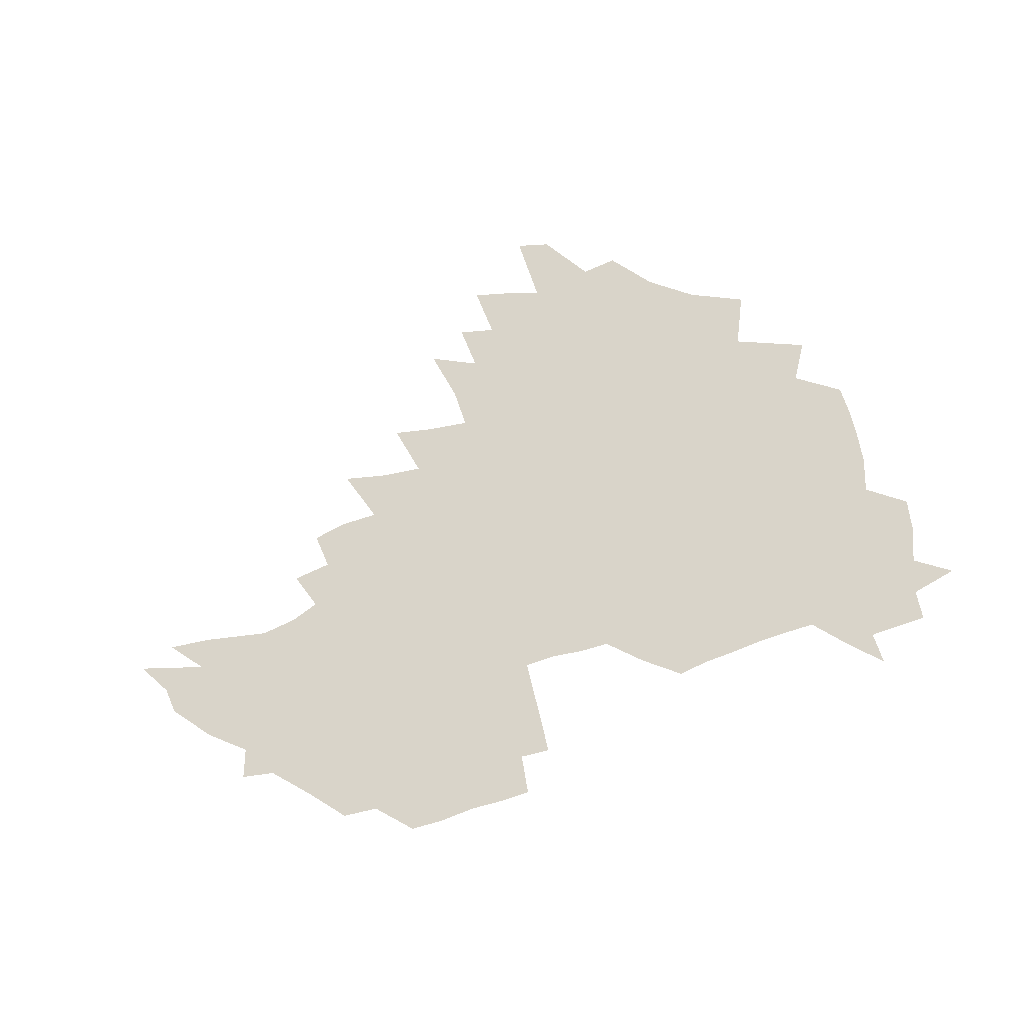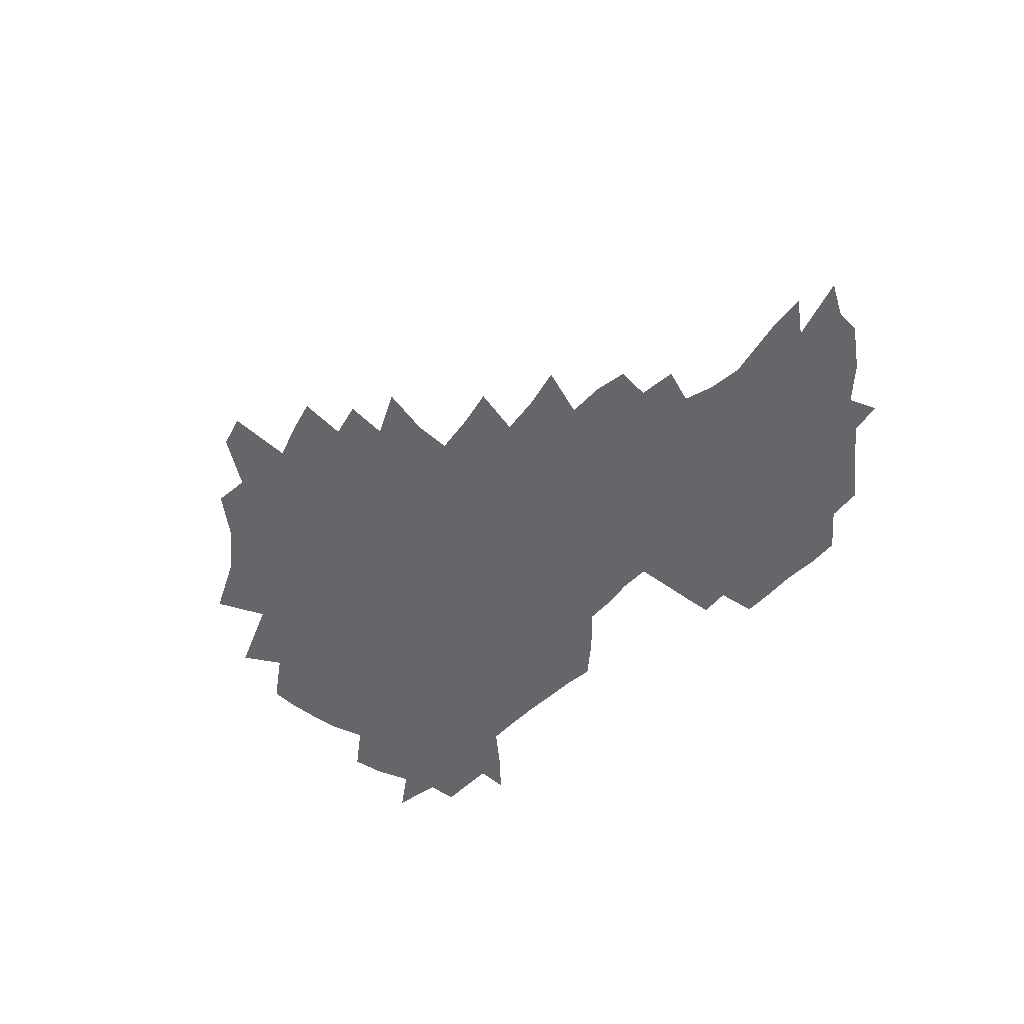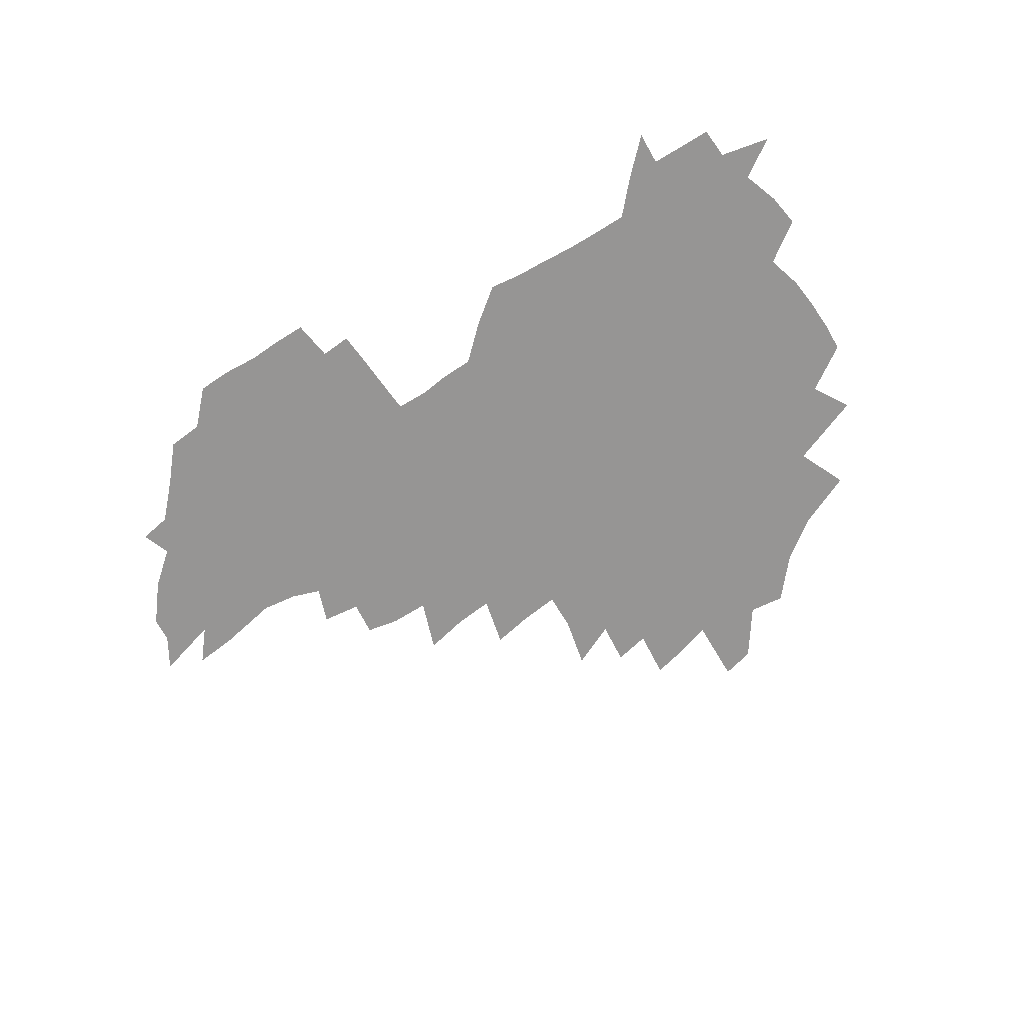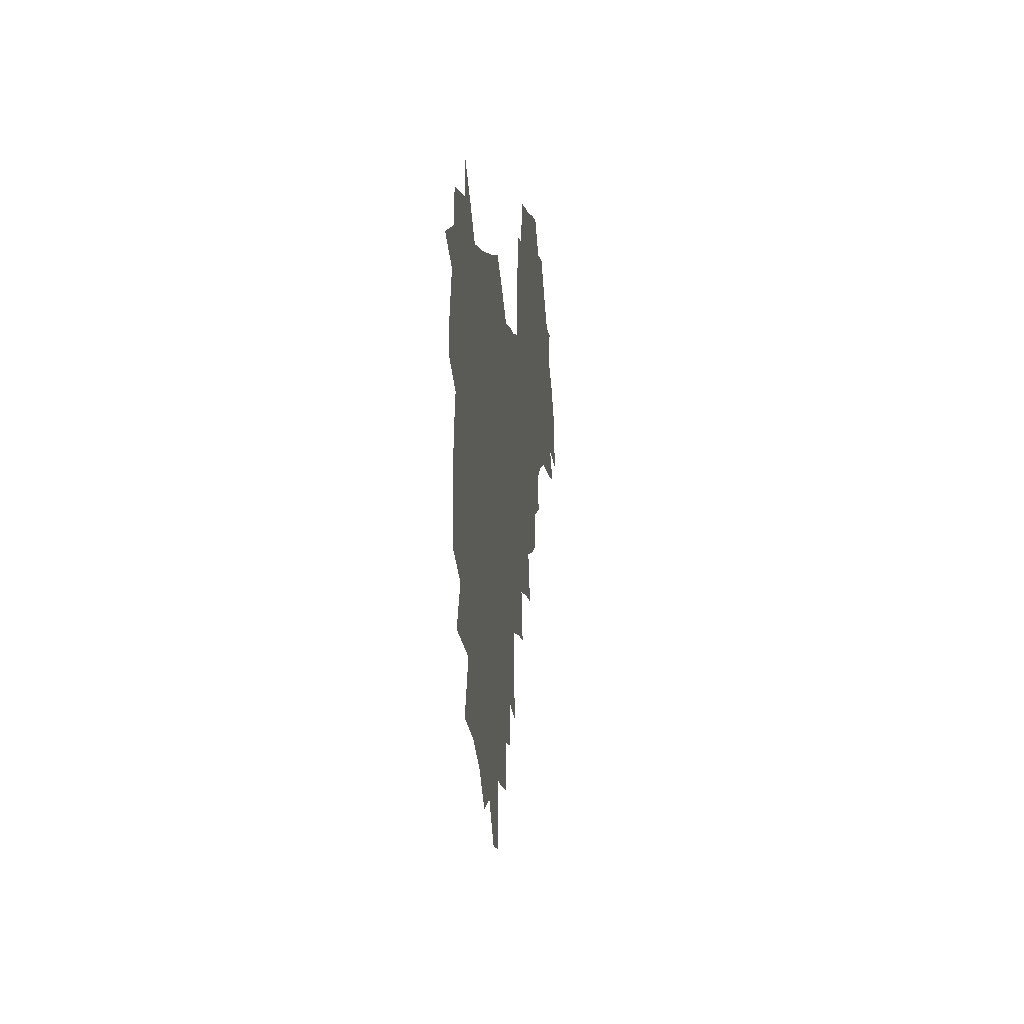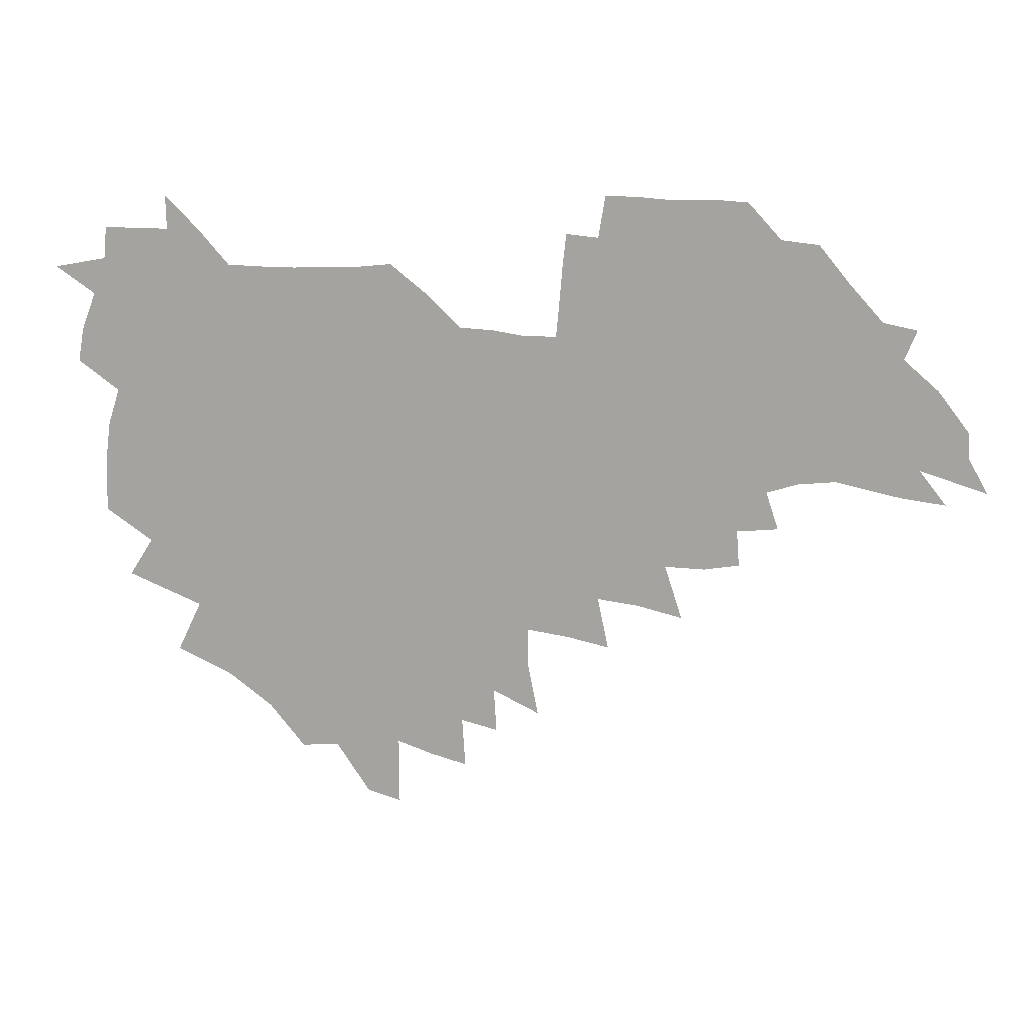
<metadata>
{"format":"obj","ext":"obj","renderer":"f3d","projection":"perspective","resolution":1024,"background":"white","views":[{"elev":74.9,"azim":160.9,"up":"+Z"},{"elev":-51.8,"azim":46.5,"up":"+Z"},{"elev":-67.6,"azim":-149.3,"up":"+Z"},{"elev":1.9,"azim":-83.5,"up":"+Y"},{"elev":14.9,"azim":9.2,"up":"+Y"}]}
</metadata>
<code>
v 206.2 264.5 0
v 214.6 221.8 0
v 217.2 236.4 0
v 223.3 252.7 0
v 228.9 268.8 0
v 230.2 282.9 0
v 224.8 152 0
v 224.7 165.4 0
v 225.7 179.1 0
v 227.5 193.1 0
v 232.5 208.5 0
v 235.4 223.6 0
v 236.5 238.2 0
v 239.4 253.4 0
v 242.6 268.6 0
v 244.1 282.7 0
v 234.7 121.5 0
v 245 138 0
v 249 152.6 0
v 249.6 166.4 0
v 247.8 180.3 0
v 248.1 194.5 0
v 249.1 208.9 0
v 252.9 224.1 0
v 252.8 238.5 0
v 253.9 253.1 0
v 255.7 267.6 0
v 258.6 282.6 0
v 258.4 297.6 0
v 256.6 86.02 0
v 267 108.1 0
v 268.4 123.8 0
v 275 139.9 0
v 278 154 0
v 273.8 167.4 0
v 269.3 181.1 0
v 265.4 195.1 0
v 267.6 209.6 0
v 269.3 224.2 0
v 269.4 238.7 0
v 270.6 253.3 0
v 272.1 267.9 0
v 273.2 282.4 0
v 281.1 74.51 0
v 287.7 95.25 0
v 288.3 110.5 0
v 289.8 125.7 0
v 292.5 140.9 0
v 292 154.4 0
v 293.7 168.1 0
v 289.4 181.8 0
v 286.1 195.8 0
v 285.3 209.9 0
v 283.8 224.2 0
v 284.9 238.5 0
v 285.1 252.9 0
v 286.5 267.2 0
v 300 60.13 0
v 303.4 80.98 0
v 303.1 95.69 0
v 304.7 111.6 0
v 306 126.7 0
v 307.9 141.6 0
v 307.1 154.8 0
v 308.8 168.6 0
v 308.6 181.9 0
v 304.9 195.9 0
v 304.1 209.8 0
v 302.8 224 0
v 301.3 238.3 0
v 301.5 252.6 0
v 301.5 266.7 0
v 315.2 41.29 0
v 317.8 64.95 0
v 318.4 81.78 0
v 318.9 97.16 0
v 319.6 112.3 0
v 320.6 127.2 0
v 322.7 142.8 0
v 323.6 156.3 0
v 322.6 169 0
v 322.4 182.4 0
v 322.1 195.9 0
v 320.6 209.7 0
v 320.8 223.5 0
v 318.6 237.9 0
v 317.4 252.3 0
v 316.6 266.6 0
v 331.5 42.76 0
v 332.9 66.94 0
v 333.3 83.27 0
v 333.4 97.96 0
v 334.9 114.4 0
v 335.1 128.2 0
v 335.5 141.9 0
v 335.8 155.8 0
v 336.9 169.9 0
v 336.5 182.7 0
v 336 196 0
v 334.8 209.9 0
v 334.3 223.8 0
v 333.8 237.8 0
v 333.1 251.9 0
v 331 267.3 0
v 346.2 20.53 0
v 346.6 47.19 0
v 346.9 66.43 0
v 347.3 83.7 0
v 347.4 98.04 0
v 348.1 114.2 0
v 348.3 127.2 0
v 348.8 142 0
v 349.2 156.4 0
v 349.4 170.1 0
v 349.4 182.9 0
v 349 196.4 0
v 348.5 210.1 0
v 347.7 224.1 0
v 348 237.9 0
v 347.1 252.1 0
v 345.7 267.7 0
v 360.8 16.42 0
v 360.7 46.05 0
v 361.3 62.62 0
v 361.1 81.93 0
v 361.3 97.88 0
v 361.5 113 0
v 361.9 127.3 0
v 362.2 141.5 0
v 362.4 155.5 0
v 362.6 169.2 0
v 362.5 182.9 0
v 362.4 196.6 0
v 362.2 210.3 0
v 362.1 224.2 0
v 361.6 238.6 0
v 360.8 253.1 0
v 360.1 269.2 0
v 361 286 0
v 376.6 40.57 0
v 375.8 61.2 0
v 374.9 81.76 0
v 375.3 96.18 0
v 375.5 111.1 0
v 375.5 126.3 0
v 376.2 140 0
v 376.3 154.4 0
v 375.9 169.4 0
v 375.9 182.9 0
v 375.9 196.6 0
v 375.9 210.5 0
v 375.8 224.6 0
v 376.3 240.5 0
v 376.3 256.3 0
v 392.3 36.33 0
v 391 58.11 0
v 389.7 78.13 0
v 389.6 94.21 0
v 389.7 109.8 0
v 389.9 124.4 0
v 390.8 138.4 0
v 390.7 152.9 0
v 389.3 169.3 0
v 389.4 182.9 0
v 389.6 196.6 0
v 389.7 210.5 0
v 390 224.8 0
v 391.1 241.8 0
v 407.1 54.16 0
v 405.8 73.49 0
v 404.3 92.11 0
v 405.4 106.8 0
v 405.4 122 0
v 406 136.7 0
v 405.4 152.1 0
v 404.7 167.3 0
v 403.9 182.2 0
v 403.5 196.5 0
v 403.6 210.4 0
v 403.9 224.2 0
v 405.3 241 0
v 426.3 63.51 0
v 421.8 86.49 0
v 421.8 103.6 0
v 423.2 118.3 0
v 421.1 136.1 0
v 420.7 151 0
v 419.2 167.1 0
v 418.4 181.8 0
v 417.5 196.5 0
v 417.5 210.4 0
v 418 224.4 0
v 419.4 238.9 0
v 440.4 101 0
v 438.1 119.7 0
v 437.3 134.7 0
v 435.7 150.7 0
v 433.7 167.1 0
v 433.1 181.4 0
v 431.3 196.7 0
v 432.3 210.4 0
v 432.1 224.1 0
v 433.8 238.9 0
v 435.2 253.4 0
v 436.6 270.2 0
v 438.1 284.1 0
v 458.3 97.02 0
v 453.5 119.7 0
v 452.2 135.6 0
v 450.3 151.6 0
v 448.5 167.2 0
v 447.4 181.7 0
v 446 196.4 0
v 446.7 210.1 0
v 445.9 224 0
v 447.4 238.2 0
v 448.7 252.6 0
v 450.6 268.2 0
v 452 282.7 0
v 454.9 300.9 0
v 471.6 117.5 0
v 467.5 136.4 0
v 465.3 152.3 0
v 462.5 168.4 0
v 461.6 182.5 0
v 461.6 196.5 0
v 460.3 210.6 0
v 458.8 223.8 0
v 462.6 238.9 0
v 464.3 253.6 0
v 464.6 267.5 0
v 466.3 282.4 0
v 469.7 300.6 0
v 491.3 112.7 0
v 483.6 136.3 0
v 480.7 152.9 0
v 479.3 167.8 0
v 477 182.8 0
v 476.7 196.8 0
v 476.5 210.8 0
v 476.4 224.9 0
v 478.2 239.4 0
v 478.4 253.4 0
v 480.2 268.1 0
v 482.1 283.3 0
v 484.5 299.4 0
v 501.1 135.8 0
v 497 153.4 0
v 494 169 0
v 492.2 183.3 0
v 491.7 197.2 0
v 492 211.1 0
v 492 225 0
v 493 239.2 0
v 494.1 253.5 0
v 497 268.9 0
v 497.5 283.2 0
v 500.8 300.1 0
v 516.4 138.4 0
v 515.2 154 0
v 510.5 170 0
v 508.6 184.1 0
v 505.1 198.2 0
v 505.4 211.2 0
v 507.9 225.4 0
v 507.7 239.1 0
v 509.1 253.2 0
v 512.6 268.7 0
v 511.8 282.5 0
v 516.2 299.1 0
v 533 155.8 0
v 527.6 172.2 0
v 524.5 185.5 0
v 523.7 198.6 0
v 521.5 211.9 0
v 522.4 225.3 0
v 521.6 238.8 0
v 523.4 252.6 0
v 526.5 267.7 0
v 530.6 283.4 0
v 541 176.5 0
v 539 187.4 0
v 537.7 199.6 0
v 536.3 212.3 0
v 536 225.1 0
v 540.3 238.8 0
v 539.9 252.4 0
v 542.7 266.6 0
v 546.7 281.7 0
v 557.5 178.3 0
v 554.4 189.1 0
v 552.2 200.3 0
v 551.5 212.2 0
v 553.1 224.6 0
v 556 237.6 0
v 557.2 251.2 0
v 560.3 265.1 0
v 585.9 172.1 0
v 570.1 189 0
v 568.1 200.1 0
v 567.7 211.5 0
v 569.6 223.3 0
v 569.8 236 0
v 574.8 249 0
v 605.1 169.6 0
v 593.3 184.7 0
v 587 198 0
v 583.8 210.2 0
v 583.8 221.4 0
v 584.3 233.2 0
v 589.5 246.1 0
v 622.4 175.5 0
v 614 190.4 0
v 613.3 202 0
v 599.7 219.8 0
f 4 5 1
f 11 12 2
f 2 12 3
f 12 13 3
f 3 13 4
f 13 14 4
f 4 14 5
f 14 15 5
f 5 15 6
f 15 16 6
f 18 19 7
f 7 19 8
f 19 20 8
f 8 20 9
f 20 21 9
f 9 21 10
f 21 22 10
f 10 22 11
f 22 23 11
f 11 23 12
f 23 24 12
f 12 24 13
f 24 25 13
f 13 25 14
f 25 26 14
f 14 26 15
f 26 27 15
f 15 27 16
f 27 28 16
f 31 32 17
f 17 32 18
f 32 33 18
f 18 33 19
f 33 34 19
f 19 34 20
f 34 35 20
f 20 35 21
f 35 36 21
f 21 36 22
f 36 37 22
f 22 37 23
f 37 38 23
f 23 38 24
f 38 39 24
f 24 39 25
f 39 40 25
f 25 40 26
f 40 41 26
f 26 41 27
f 41 42 27
f 27 42 28
f 42 43 28
f 28 43 29
f 44 45 30
f 30 45 31
f 45 46 31
f 31 46 32
f 46 47 32
f 32 47 33
f 47 48 33
f 33 48 34
f 48 49 34
f 34 49 35
f 49 50 35
f 35 50 36
f 50 51 36
f 36 51 37
f 51 52 37
f 37 52 38
f 52 53 38
f 38 53 39
f 53 54 39
f 39 54 40
f 54 55 40
f 40 55 41
f 55 56 41
f 41 56 42
f 56 57 42
f 42 57 43
f 58 59 44
f 44 59 45
f 59 60 45
f 45 60 46
f 60 61 46
f 46 61 47
f 61 62 47
f 47 62 48
f 62 63 48
f 48 63 49
f 63 64 49
f 49 64 50
f 64 65 50
f 50 65 51
f 65 66 51
f 51 66 52
f 66 67 52
f 52 67 53
f 67 68 53
f 53 68 54
f 68 69 54
f 54 69 55
f 69 70 55
f 55 70 56
f 70 71 56
f 56 71 57
f 71 72 57
f 73 74 58
f 58 74 59
f 74 75 59
f 59 75 60
f 75 76 60
f 60 76 61
f 76 77 61
f 61 77 62
f 77 78 62
f 62 78 63
f 78 79 63
f 63 79 64
f 79 80 64
f 64 80 65
f 80 81 65
f 65 81 66
f 81 82 66
f 66 82 67
f 82 83 67
f 67 83 68
f 83 84 68
f 68 84 69
f 84 85 69
f 69 85 70
f 85 86 70
f 70 86 71
f 86 87 71
f 71 87 72
f 87 88 72
f 73 89 74
f 89 90 74
f 74 90 75
f 90 91 75
f 75 91 76
f 91 92 76
f 76 92 77
f 92 93 77
f 77 93 78
f 93 94 78
f 78 94 79
f 94 95 79
f 79 95 80
f 95 96 80
f 80 96 81
f 96 97 81
f 81 97 82
f 97 98 82
f 82 98 83
f 98 99 83
f 83 99 84
f 99 100 84
f 84 100 85
f 100 101 85
f 85 101 86
f 101 102 86
f 86 102 87
f 102 103 87
f 87 103 88
f 103 104 88
f 105 106 89
f 89 106 90
f 106 107 90
f 90 107 91
f 107 108 91
f 91 108 92
f 108 109 92
f 92 109 93
f 109 110 93
f 93 110 94
f 110 111 94
f 94 111 95
f 111 112 95
f 95 112 96
f 112 113 96
f 96 113 97
f 113 114 97
f 97 114 98
f 114 115 98
f 98 115 99
f 115 116 99
f 99 116 100
f 116 117 100
f 100 117 101
f 117 118 101
f 101 118 102
f 118 119 102
f 102 119 103
f 119 120 103
f 103 120 104
f 120 121 104
f 105 122 106
f 122 123 106
f 106 123 107
f 123 124 107
f 107 124 108
f 124 125 108
f 108 125 109
f 125 126 109
f 109 126 110
f 126 127 110
f 110 127 111
f 127 128 111
f 111 128 112
f 128 129 112
f 112 129 113
f 129 130 113
f 113 130 114
f 130 131 114
f 114 131 115
f 131 132 115
f 115 132 116
f 132 133 116
f 116 133 117
f 133 134 117
f 117 134 118
f 134 135 118
f 118 135 119
f 135 136 119
f 119 136 120
f 136 137 120
f 120 137 121
f 137 138 121
f 123 140 124
f 140 141 124
f 124 141 125
f 141 142 125
f 125 142 126
f 142 143 126
f 126 143 127
f 143 144 127
f 127 144 128
f 144 145 128
f 128 145 129
f 145 146 129
f 129 146 130
f 146 147 130
f 130 147 131
f 147 148 131
f 131 148 132
f 148 149 132
f 132 149 133
f 149 150 133
f 133 150 134
f 150 151 134
f 134 151 135
f 151 152 135
f 135 152 136
f 152 153 136
f 136 153 137
f 153 154 137
f 137 154 138
f 140 155 141
f 155 156 141
f 141 156 142
f 156 157 142
f 142 157 143
f 157 158 143
f 143 158 144
f 158 159 144
f 144 159 145
f 159 160 145
f 145 160 146
f 160 161 146
f 146 161 147
f 161 162 147
f 147 162 148
f 162 163 148
f 148 163 149
f 163 164 149
f 149 164 150
f 164 165 150
f 150 165 151
f 165 166 151
f 151 166 152
f 166 167 152
f 152 167 153
f 167 168 153
f 153 168 154
f 156 169 157
f 169 170 157
f 157 170 158
f 170 171 158
f 158 171 159
f 171 172 159
f 159 172 160
f 172 173 160
f 160 173 161
f 173 174 161
f 161 174 162
f 174 175 162
f 162 175 163
f 175 176 163
f 163 176 164
f 176 177 164
f 164 177 165
f 177 178 165
f 165 178 166
f 178 179 166
f 166 179 167
f 179 180 167
f 167 180 168
f 180 181 168
f 170 182 171
f 182 183 171
f 171 183 172
f 183 184 172
f 172 184 173
f 184 185 173
f 173 185 174
f 185 186 174
f 174 186 175
f 186 187 175
f 175 187 176
f 187 188 176
f 176 188 177
f 188 189 177
f 177 189 178
f 189 190 178
f 178 190 179
f 190 191 179
f 179 191 180
f 191 192 180
f 180 192 181
f 192 193 181
f 184 194 185
f 194 195 185
f 185 195 186
f 195 196 186
f 186 196 187
f 196 197 187
f 187 197 188
f 197 198 188
f 188 198 189
f 198 199 189
f 189 199 190
f 199 200 190
f 190 200 191
f 200 201 191
f 191 201 192
f 201 202 192
f 192 202 193
f 202 203 193
f 194 207 195
f 207 208 195
f 195 208 196
f 208 209 196
f 196 209 197
f 209 210 197
f 197 210 198
f 210 211 198
f 198 211 199
f 211 212 199
f 199 212 200
f 212 213 200
f 200 213 201
f 213 214 201
f 201 214 202
f 214 215 202
f 202 215 203
f 215 216 203
f 203 216 204
f 216 217 204
f 204 217 205
f 217 218 205
f 205 218 206
f 218 219 206
f 208 221 209
f 221 222 209
f 209 222 210
f 222 223 210
f 210 223 211
f 223 224 211
f 211 224 212
f 224 225 212
f 212 225 213
f 225 226 213
f 213 226 214
f 226 227 214
f 214 227 215
f 227 228 215
f 215 228 216
f 228 229 216
f 216 229 217
f 229 230 217
f 217 230 218
f 230 231 218
f 218 231 219
f 231 232 219
f 219 232 220
f 232 233 220
f 221 234 222
f 234 235 222
f 222 235 223
f 235 236 223
f 223 236 224
f 236 237 224
f 224 237 225
f 237 238 225
f 225 238 226
f 238 239 226
f 226 239 227
f 239 240 227
f 227 240 228
f 240 241 228
f 228 241 229
f 241 242 229
f 229 242 230
f 242 243 230
f 230 243 231
f 243 244 231
f 231 244 232
f 244 245 232
f 232 245 233
f 245 246 233
f 235 247 236
f 247 248 236
f 236 248 237
f 248 249 237
f 237 249 238
f 249 250 238
f 238 250 239
f 250 251 239
f 239 251 240
f 251 252 240
f 240 252 241
f 252 253 241
f 241 253 242
f 253 254 242
f 242 254 243
f 254 255 243
f 243 255 244
f 255 256 244
f 244 256 245
f 256 257 245
f 245 257 246
f 257 258 246
f 247 259 248
f 259 260 248
f 248 260 249
f 260 261 249
f 249 261 250
f 261 262 250
f 250 262 251
f 262 263 251
f 251 263 252
f 263 264 252
f 252 264 253
f 264 265 253
f 253 265 254
f 265 266 254
f 254 266 255
f 266 267 255
f 255 267 256
f 267 268 256
f 256 268 257
f 268 269 257
f 257 269 258
f 269 270 258
f 260 271 261
f 271 272 261
f 261 272 262
f 272 273 262
f 262 273 263
f 273 274 263
f 263 274 264
f 274 275 264
f 264 275 265
f 275 276 265
f 265 276 266
f 276 277 266
f 266 277 267
f 277 278 267
f 267 278 268
f 278 279 268
f 268 279 269
f 279 280 269
f 269 280 270
f 272 281 273
f 281 282 273
f 273 282 274
f 282 283 274
f 274 283 275
f 283 284 275
f 275 284 276
f 284 285 276
f 276 285 277
f 285 286 277
f 277 286 278
f 286 287 278
f 278 287 279
f 287 288 279
f 279 288 280
f 288 289 280
f 281 290 282
f 290 291 282
f 282 291 283
f 291 292 283
f 283 292 284
f 292 293 284
f 284 293 285
f 293 294 285
f 285 294 286
f 294 295 286
f 286 295 287
f 295 296 287
f 287 296 288
f 296 297 288
f 288 297 289
f 290 298 291
f 298 299 291
f 291 299 292
f 299 300 292
f 292 300 293
f 300 301 293
f 293 301 294
f 301 302 294
f 294 302 295
f 302 303 295
f 295 303 296
f 303 304 296
f 296 304 297
f 298 305 299
f 305 306 299
f 299 306 300
f 306 307 300
f 300 307 301
f 307 308 301
f 301 308 302
f 308 309 302
f 302 309 303
f 309 310 303
f 303 310 304
f 310 311 304
f 306 312 307
f 312 313 307
f 307 313 308
f 313 314 308
f 308 314 309
f 314 315 309
f 309 315 310

</code>
